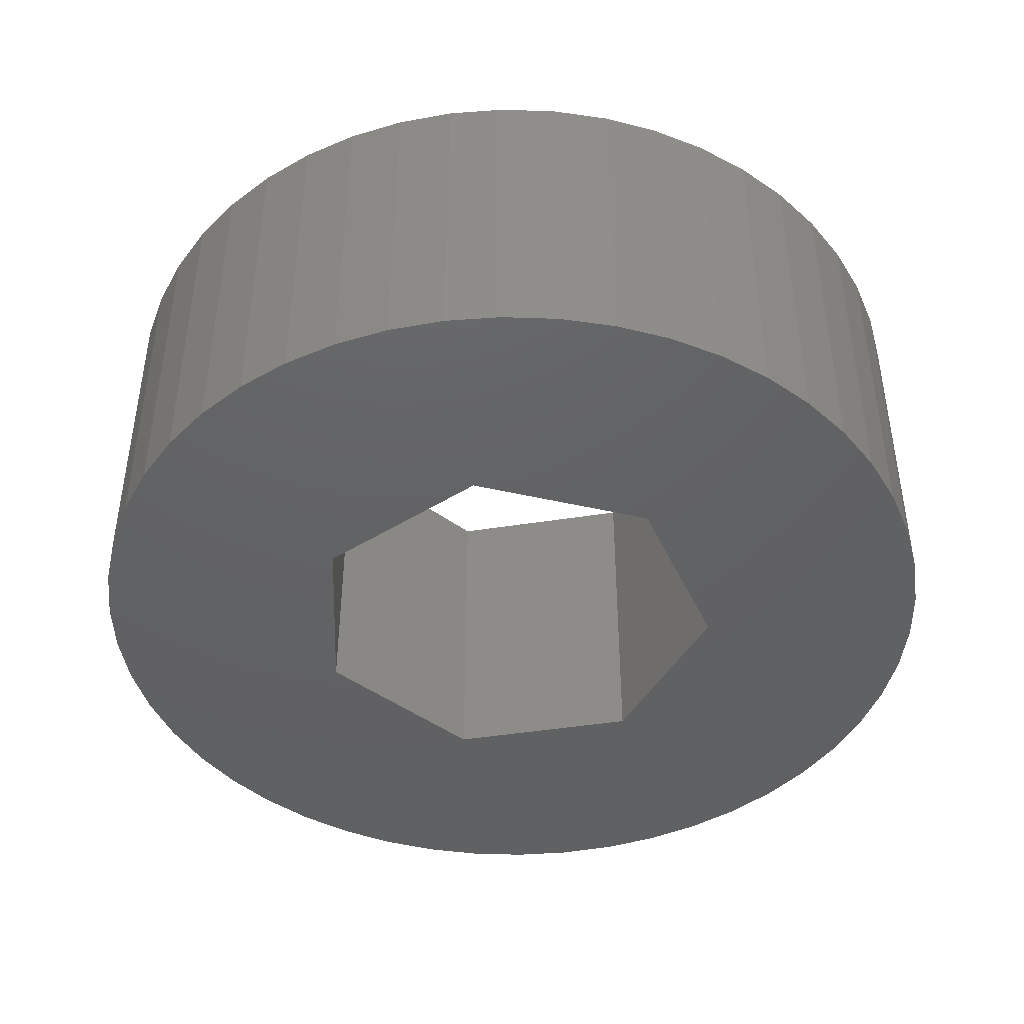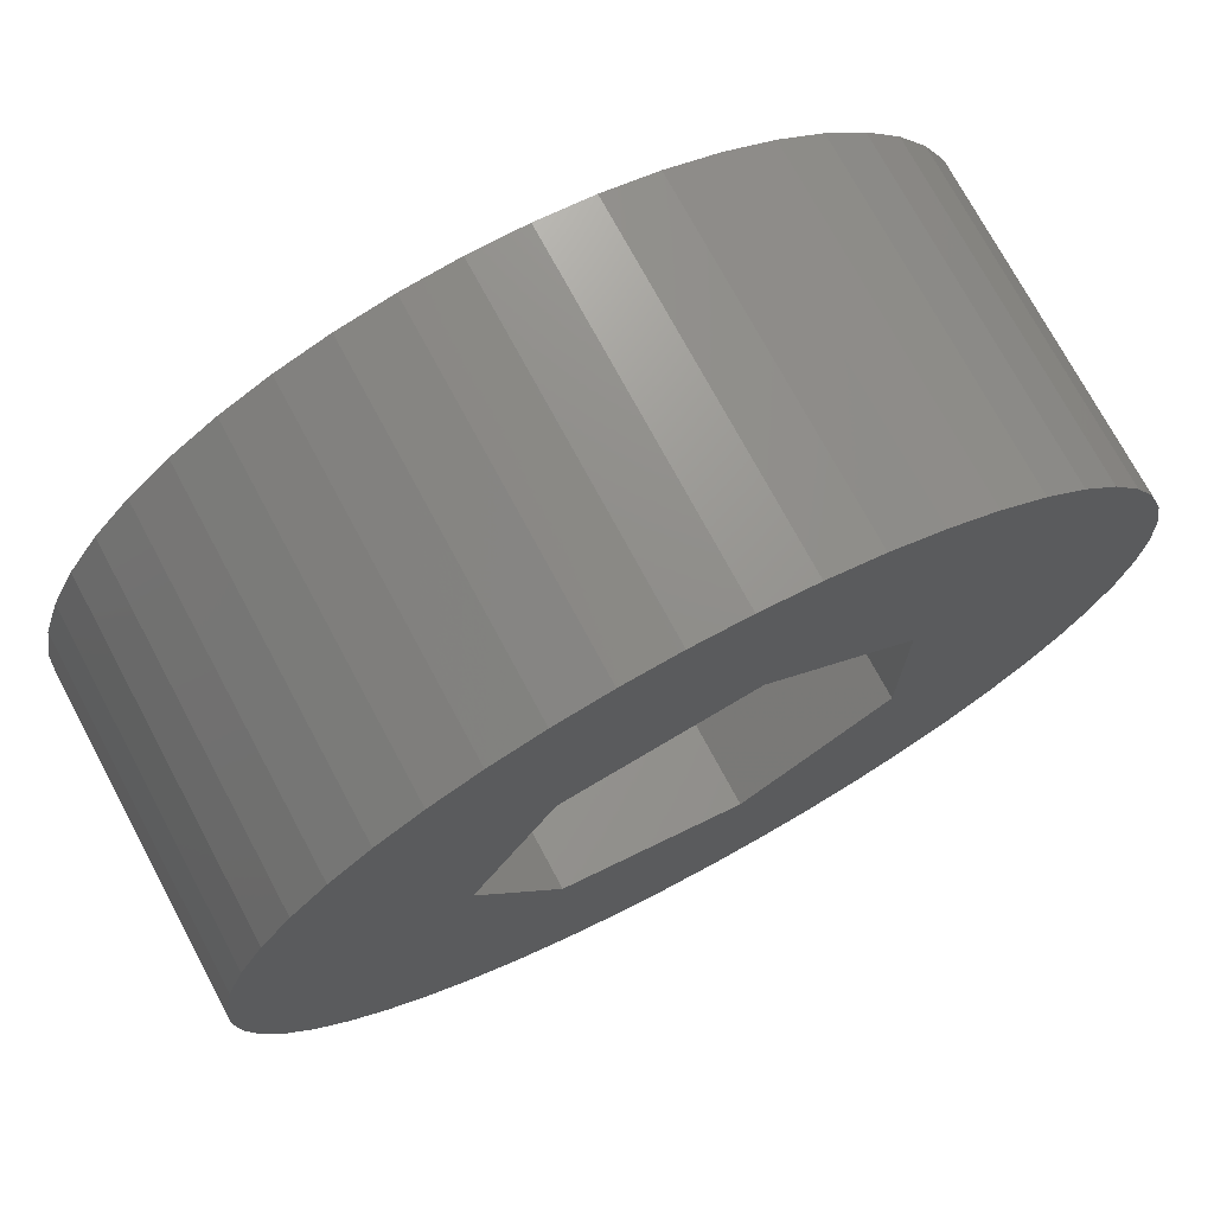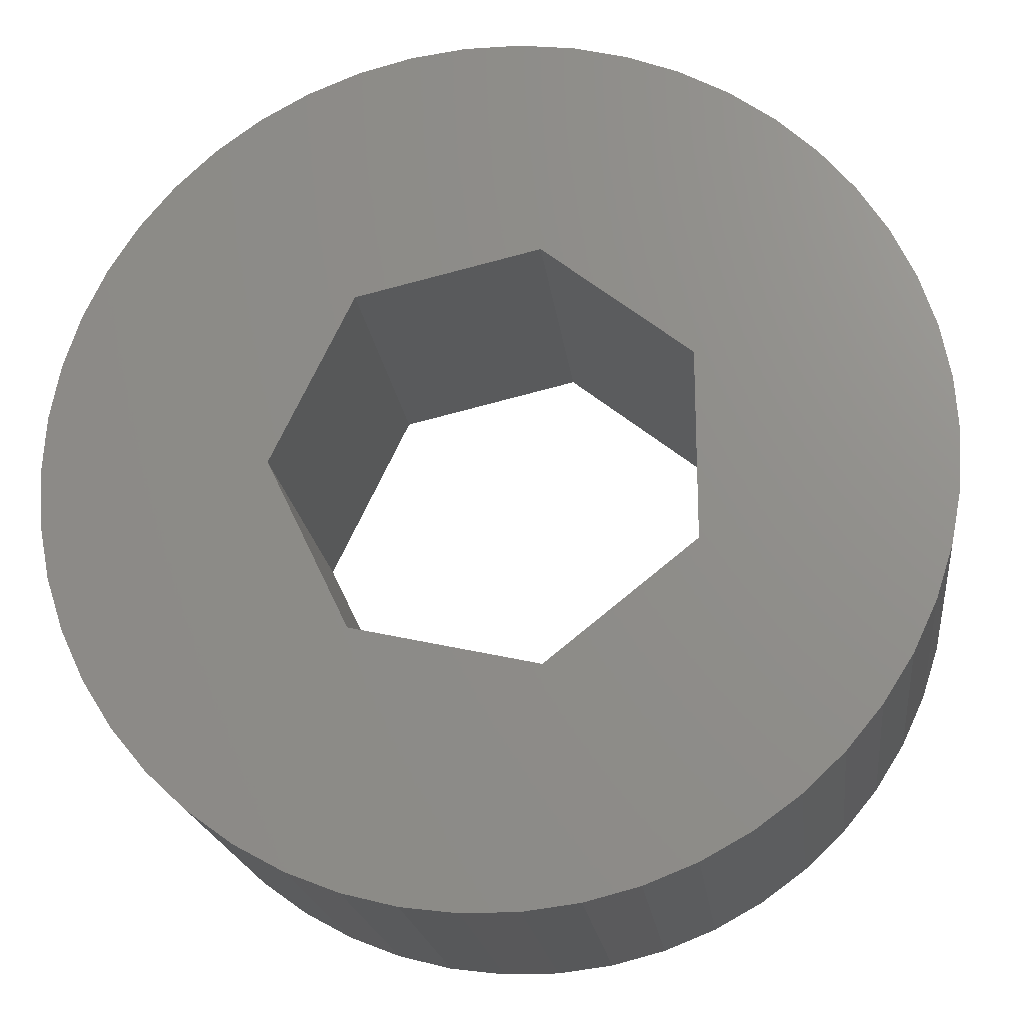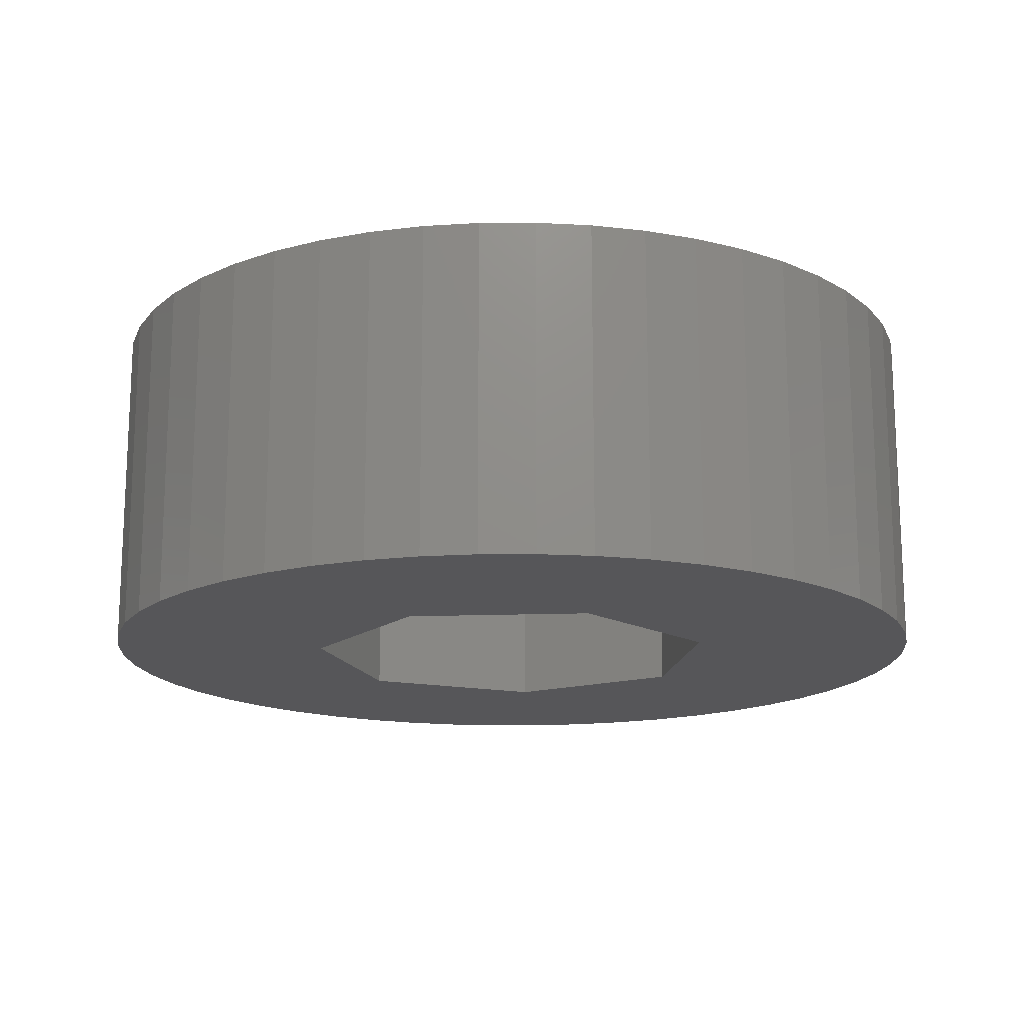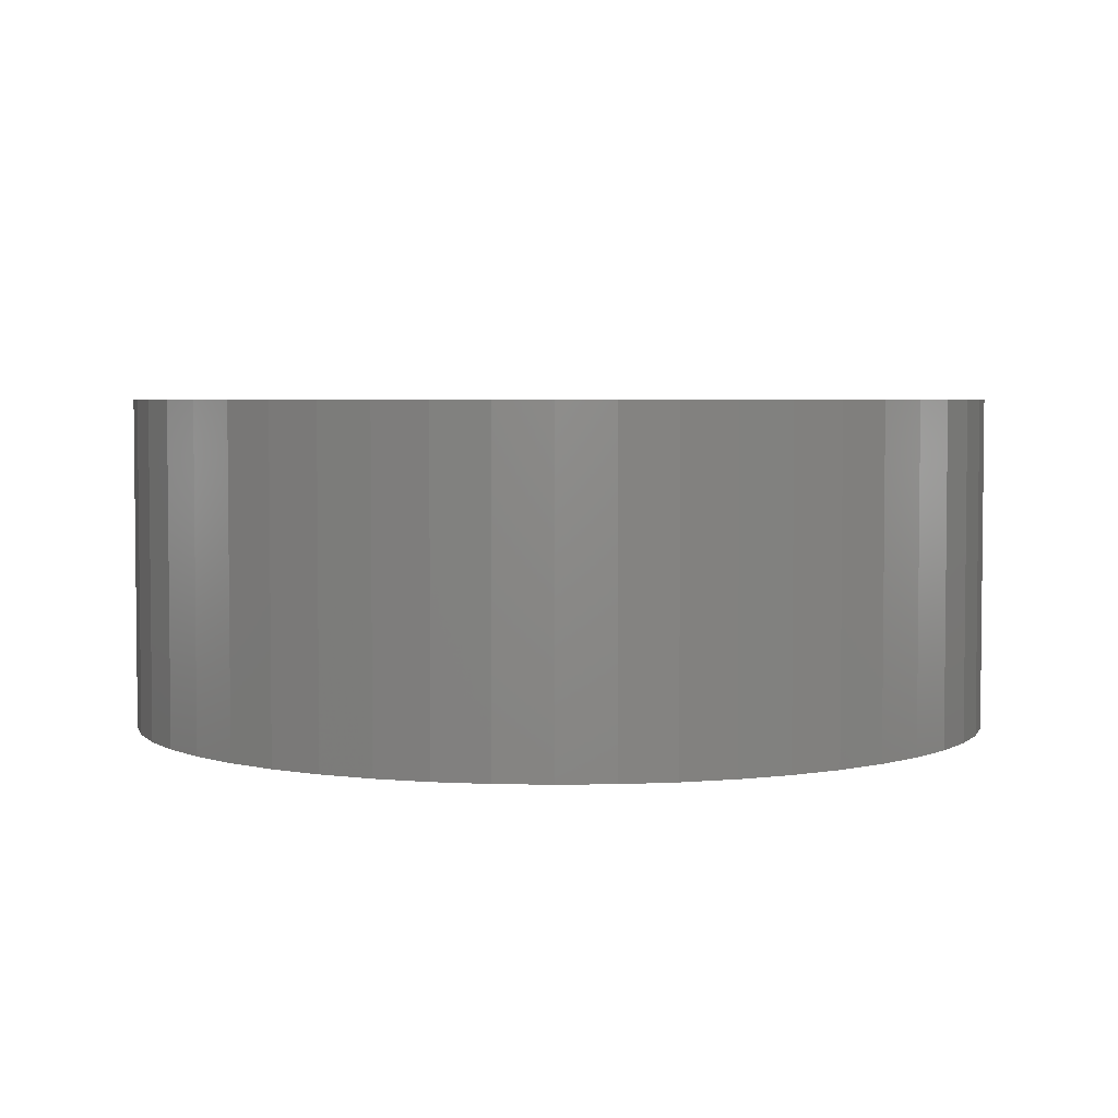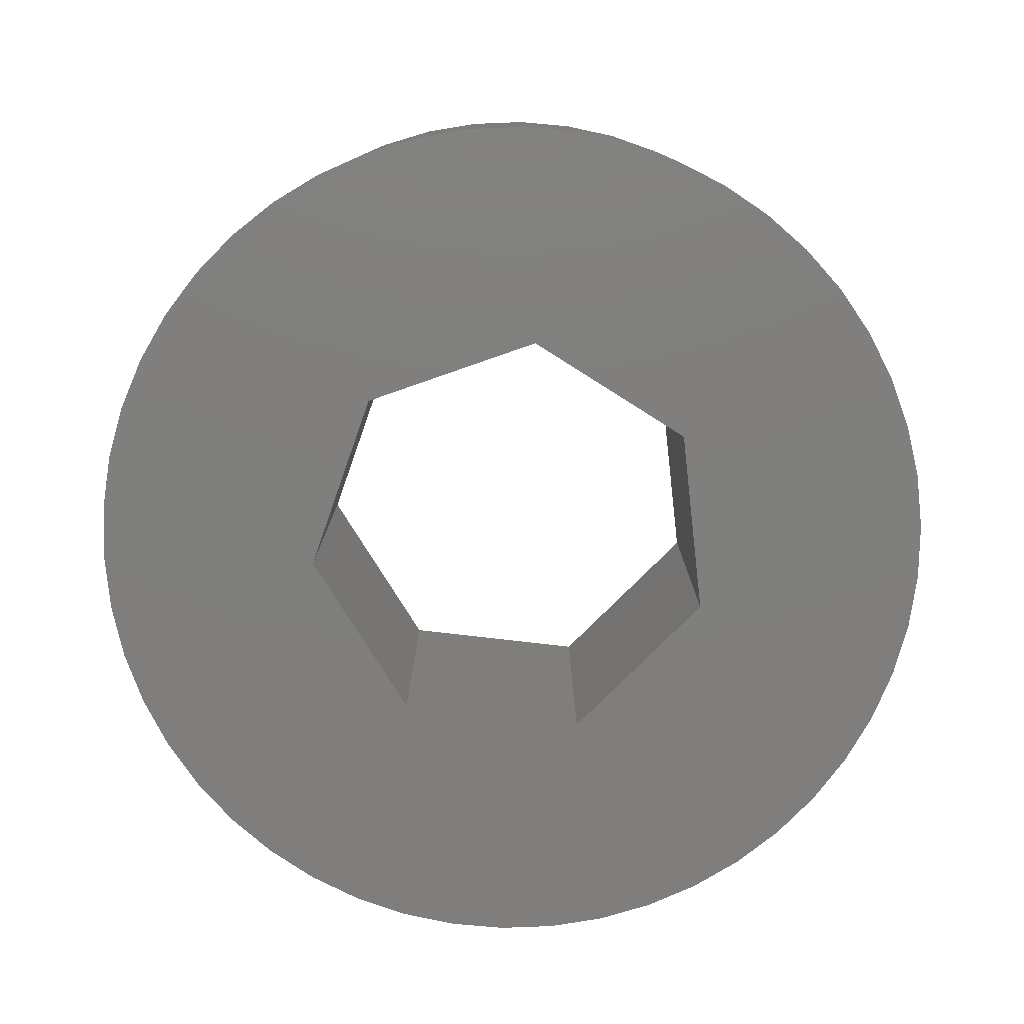
<metadata>
{"format":"stl","ext":"stl","renderer":"f3d","projection":"perspective","resolution":1024,"background":"white","views":[{"elev":-44.1,"azim":-2.3,"up":"+Z"},{"elev":73.5,"azim":151.8,"up":"+Y"},{"elev":-19.9,"azim":-173.2,"up":"+Y"},{"elev":-16.1,"azim":-85.8,"up":"+Z"},{"elev":3.9,"azim":-132.7,"up":"+Z"},{"elev":-78.9,"azim":-19.4,"up":"+Z"}]}
</metadata>
<code>
# stl→obj: 114 verts, 228 faces
v -3.931 0 0
v -3.9 0.4927 0
v -3.9 -0.4927 0
v -3.808 0.9777 0
v -3.655 1.447 0
v -3.445 1.894 0
v -3.181 2.311 0
v -2.866 2.691 0
v -2.506 3.029 0
v -2.107 3.319 0
v -1.674 3.557 0
v -1.215 3.739 0
v -0.7367 3.862 0
v -0.2469 3.924 0
v 0.2469 3.924 0
v 0.7367 3.862 0
v 1.215 3.739 0
v 1.674 3.557 0
v -0.4298 1.883 0
v 2.107 3.319 0
v 1.204 1.51 0
v 3.181 2.311 0
v 3.445 1.894 0
v 1.931 0 0
v 3.9 0.4927 0
v 3.931 0 0
v 3.808 -0.9777 0
v 3.655 -1.447 0
v 3.9 -0.4927 0
v 1.204 -1.51 0
v 3.445 -1.894 0
v 3.181 -2.311 0
v 2.506 -3.029 0
v -0.4298 -1.883 0
v 2.866 -2.691 0
v 2.107 -3.319 0
v 1.674 -3.557 0
v 1.215 -3.739 0
v 0.7367 -3.862 0
v 0.2469 -3.924 0
v -0.2469 -3.924 0
v -0.7367 -3.862 0
v -1.215 -3.739 0
v -1.674 -3.557 0
v -2.107 -3.319 0
v -2.506 -3.029 0
v -2.866 -2.691 0
v -3.181 -2.311 0
v -3.445 -1.894 0
v -3.655 -1.447 0
v -3.808 -0.9777 0
v -1.74 -0.838 0
v -1.74 0.838 0
v 2.506 3.029 0
v 2.866 2.691 0
v 3.655 1.447 0
v 3.808 0.9777 0
v -3.931 0 3
v -3.9 0.4927 3
v -3.9 -0.4927 3
v -3.808 -0.9777 3
v -3.655 -1.447 3
v -3.445 -1.894 3
v -3.181 -2.311 3
v -2.866 -2.691 3
v -2.506 -3.029 3
v -2.107 -3.319 3
v -1.674 -3.557 3
v -1.215 -3.739 3
v -0.7367 -3.862 3
v -0.2469 -3.924 3
v 0.2469 -3.924 3
v 0.7367 -3.862 3
v 1.215 -3.739 3
v 1.674 -3.557 3
v 2.107 -3.319 3
v 2.506 -3.029 3
v 2.866 -2.691 3
v 3.181 -2.311 3
v 3.445 -1.894 3
v 3.655 -1.447 3
v 3.808 -0.9777 3
v 3.9 -0.4927 3
v 3.931 0 3
v 3.9 0.4927 3
v 3.808 0.9777 3
v 3.655 1.447 3
v 3.445 1.894 3
v 3.181 2.311 3
v 2.866 2.691 3
v 2.506 3.029 3
v 2.107 3.319 3
v 1.674 3.557 3
v 1.215 3.739 3
v 0.7367 3.862 3
v 0.2469 3.924 3
v -0.2469 3.924 3
v -0.7367 3.862 3
v -1.215 3.739 3
v -1.674 3.557 3
v -2.107 3.319 3
v -2.506 3.029 3
v -2.866 2.691 3
v -3.181 2.311 3
v -3.445 1.894 3
v -3.655 1.447 3
v -3.808 0.9777 3
v -0.4298 1.883 3
v -1.74 0.838 3
v -1.74 -0.838 3
v 1.204 1.51 3
v 1.931 0 3
v 1.204 -1.51 3
v -0.4298 -1.883 3
f 1 2 3
f 3 2 4
f 3 4 5
f 3 5 6
f 3 6 7
f 3 7 8
f 3 8 9
f 3 9 10
f 3 10 11
f 3 11 12
f 3 12 13
f 3 13 14
f 3 14 15
f 3 15 16
f 3 16 17
f 3 17 18
f 19 18 20
f 21 22 23
f 24 25 26
f 24 27 28
f 24 29 27
f 30 31 32
f 30 33 34
f 30 35 33
f 34 33 36
f 3 36 37
f 3 37 38
f 3 38 39
f 3 39 40
f 3 40 41
f 3 41 42
f 3 42 43
f 3 43 44
f 3 44 45
f 3 45 46
f 3 46 47
f 3 47 48
f 3 48 49
f 3 49 50
f 3 50 51
f 52 3 53
f 34 3 52
f 30 32 35
f 3 34 36
f 24 31 30
f 24 28 31
f 3 18 19
f 53 3 19
f 19 20 54
f 19 54 55
f 19 55 22
f 19 22 21
f 24 26 29
f 21 23 56
f 21 56 57
f 21 57 25
f 21 25 24
f 1 58 2
f 2 58 59
f 1 3 58
f 58 3 60
f 3 51 60
f 60 51 61
f 51 50 61
f 61 50 62
f 50 49 62
f 62 49 63
f 49 48 63
f 63 48 64
f 48 47 64
f 64 47 65
f 65 47 46
f 66 65 46
f 66 46 45
f 67 66 45
f 67 45 44
f 68 67 44
f 68 44 43
f 69 68 43
f 69 43 42
f 70 69 42
f 70 42 41
f 71 70 41
f 71 41 40
f 72 71 40
f 72 40 39
f 73 72 39
f 73 39 38
f 74 73 38
f 74 38 37
f 75 74 37
f 75 37 36
f 76 75 36
f 76 36 33
f 77 76 33
f 77 33 35
f 78 77 35
f 78 35 32
f 79 78 32
f 79 32 31
f 80 79 31
f 80 31 28
f 81 80 28
f 81 28 27
f 82 81 27
f 82 27 29
f 83 82 29
f 83 29 26
f 84 83 26
f 26 25 85
f 84 26 85
f 25 57 86
f 85 25 86
f 57 56 87
f 86 57 87
f 56 23 88
f 87 56 88
f 23 22 89
f 88 23 89
f 22 55 90
f 89 22 90
f 54 91 55
f 55 91 90
f 20 92 54
f 54 92 91
f 18 93 20
f 20 93 92
f 17 94 18
f 18 94 93
f 16 95 17
f 17 95 94
f 15 96 16
f 16 96 95
f 14 97 15
f 15 97 96
f 13 98 14
f 14 98 97
f 12 99 13
f 13 99 98
f 11 100 12
f 12 100 99
f 10 101 11
f 11 101 100
f 9 102 10
f 10 102 101
f 8 103 9
f 9 103 102
f 7 104 8
f 8 104 103
f 6 105 7
f 7 105 104
f 5 106 6
f 6 106 105
f 4 107 5
f 5 107 106
f 2 59 4
f 4 59 107
f 19 108 109
f 53 19 109
f 53 109 110
f 52 53 110
f 21 111 108
f 19 21 108
f 112 111 24
f 24 111 21
f 112 24 113
f 113 24 30
f 113 30 114
f 114 30 34
f 114 34 110
f 110 34 52
f 59 58 60
f 62 59 61
f 61 59 60
f 63 59 62
f 64 59 63
f 65 59 64
f 66 59 65
f 67 59 66
f 68 59 67
f 69 59 68
f 70 59 69
f 71 59 70
f 72 59 71
f 73 59 72
f 74 59 73
f 75 59 74
f 114 59 75
f 112 80 81
f 109 108 59
f 108 111 89
f 108 89 90
f 108 90 91
f 111 84 85
f 111 86 87
f 111 87 88
f 93 59 92
f 94 59 93
f 95 59 94
f 96 59 95
f 97 59 96
f 98 59 97
f 99 59 98
f 100 59 99
f 101 59 100
f 102 59 101
f 103 59 102
f 104 59 103
f 105 59 104
f 106 59 105
f 107 59 106
f 112 113 80
f 111 112 84
f 92 108 91
f 92 59 108
f 89 111 88
f 111 85 86
f 84 112 83
f 80 113 79
f 76 114 75
f 112 81 82
f 114 110 59
f 112 82 83
f 113 114 76
f 113 76 77
f 113 78 79
f 113 77 78
f 110 109 59

</code>
